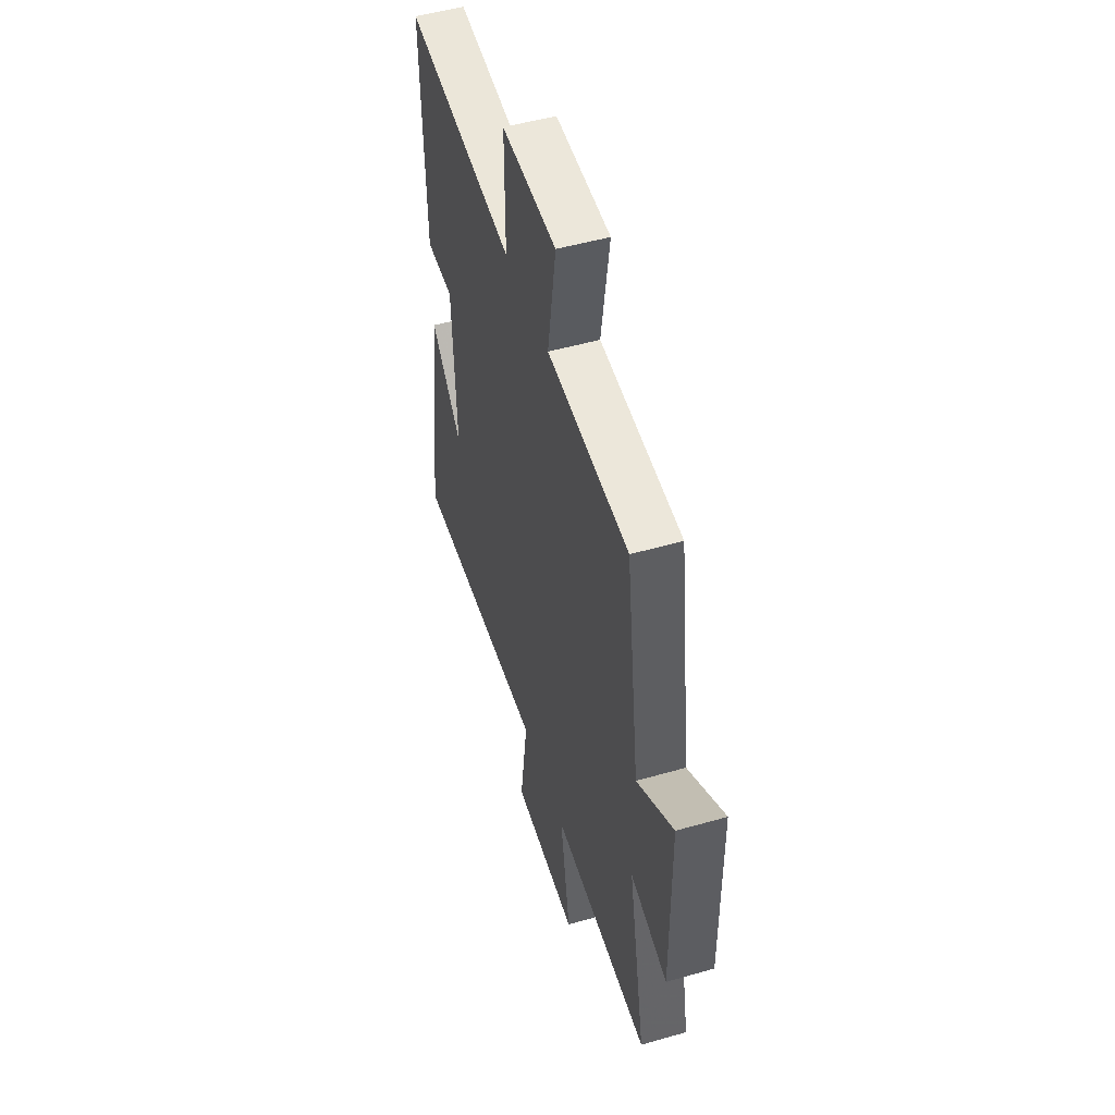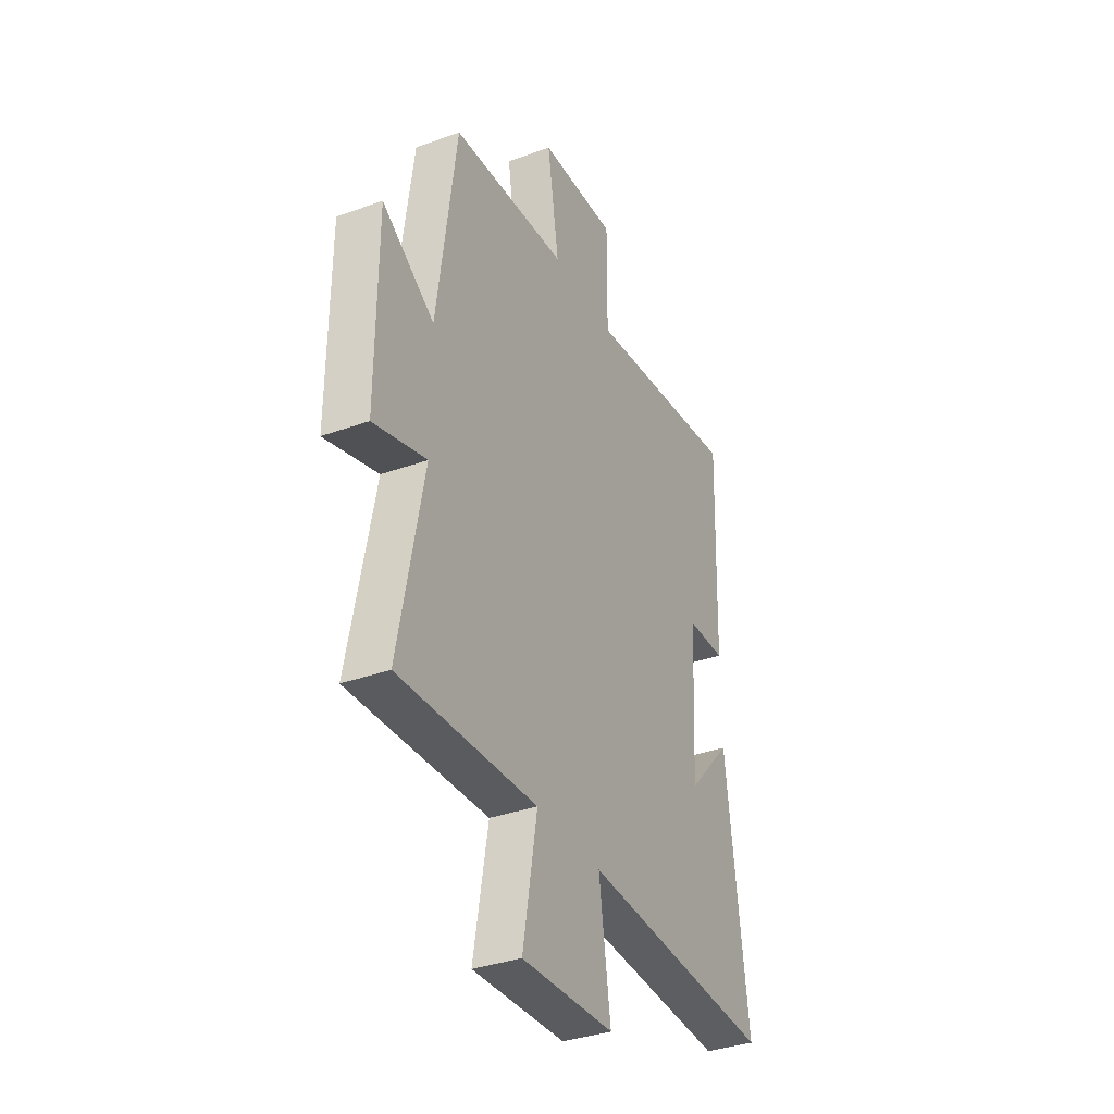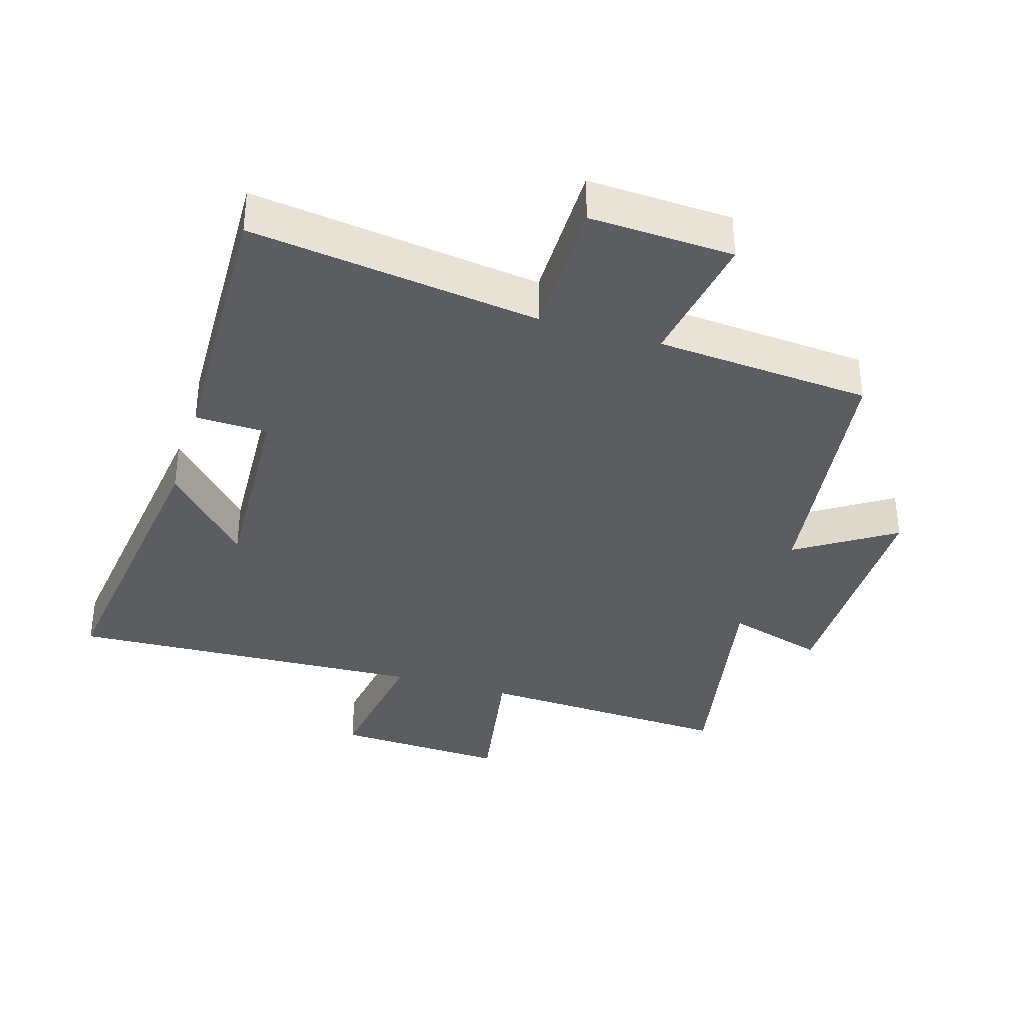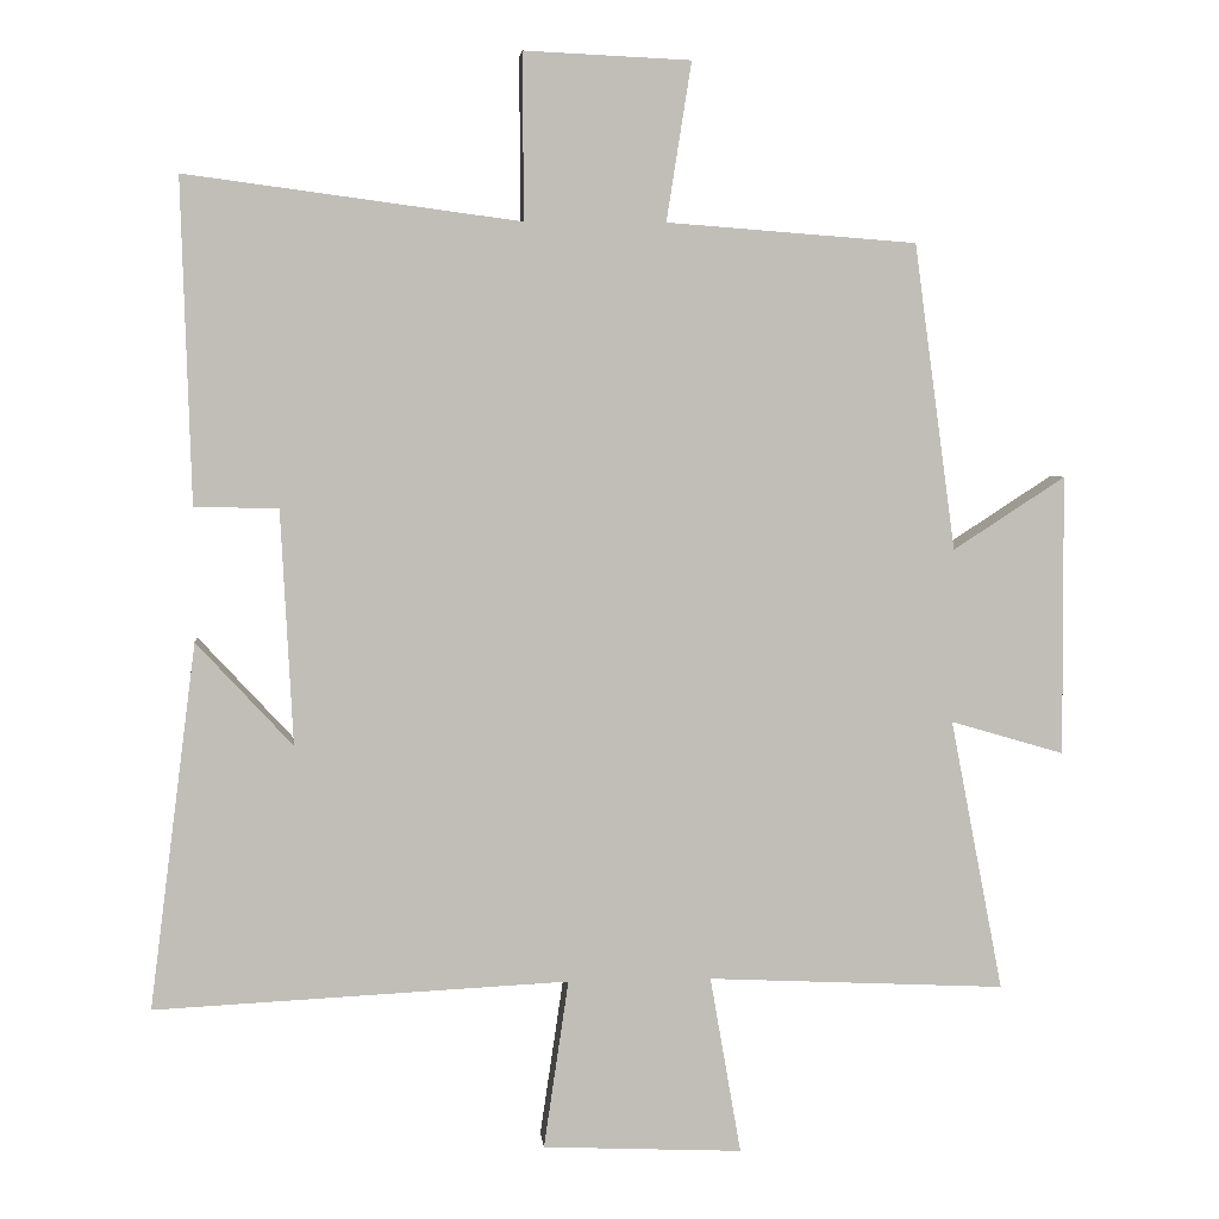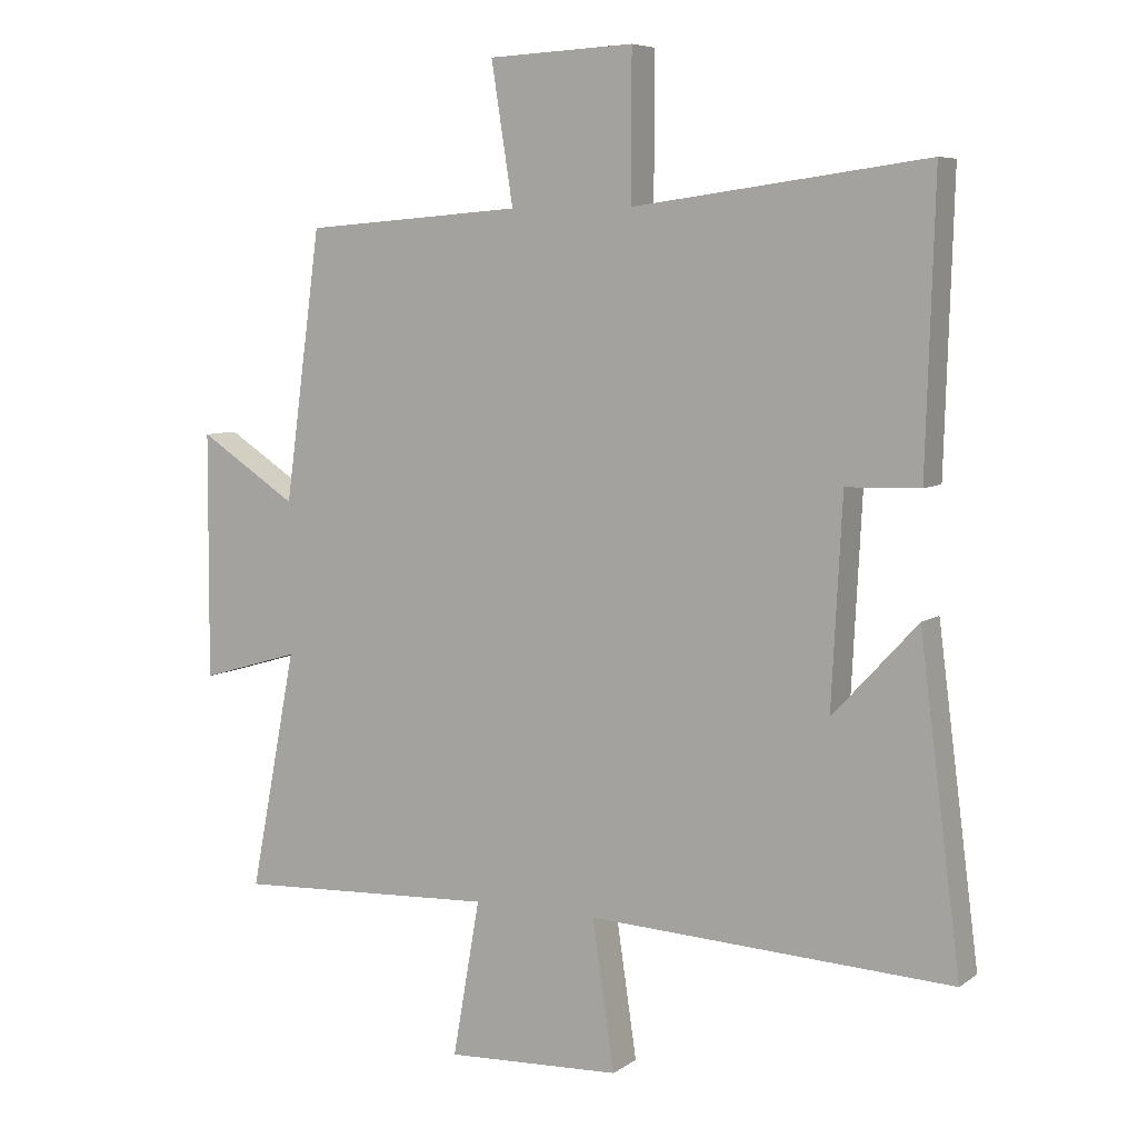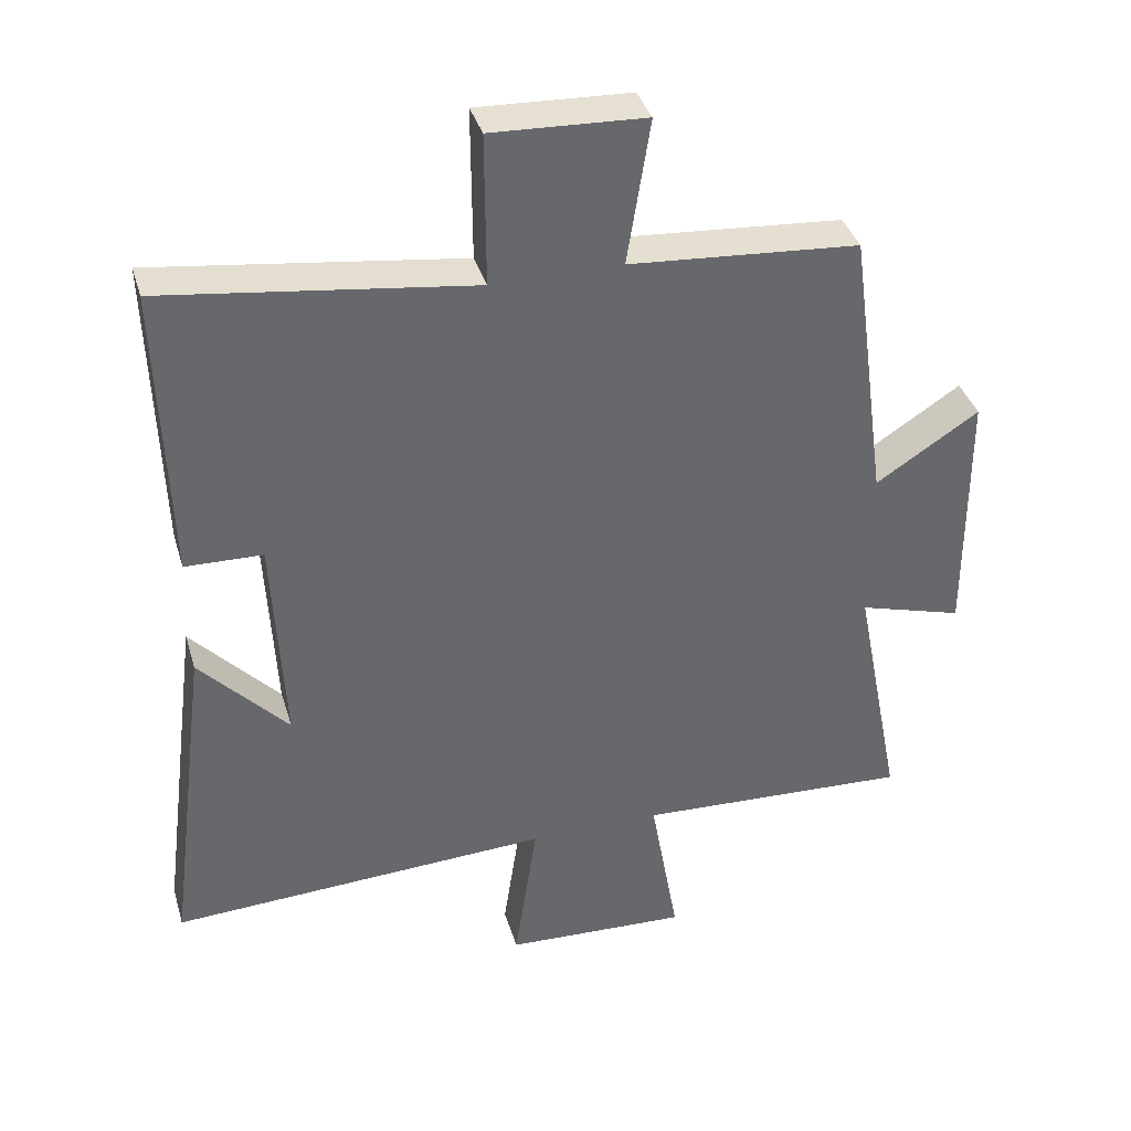
<metadata>
{"format":"obj","ext":"obj","renderer":"f3d","projection":"perspective","resolution":1024,"background":"white","views":[{"elev":50.5,"azim":72.6,"up":"+Z"},{"elev":-35.4,"azim":115.5,"up":"+Z"},{"elev":-35.9,"azim":-17.0,"up":"+Y"},{"elev":4.5,"azim":-5.3,"up":"+Z"},{"elev":6.7,"azim":-151.5,"up":"+Z"},{"elev":37.8,"azim":-16.0,"up":"+Z"}]}
</metadata>
<code>
v 0.57 0.07 -0.519
v 0.176 0.07 -0.5
v 0.217 0.07 -0.735
v -0.047 0.07 -0.723
v -0.014 0.07 -0.5
v -0.562 0.07 -0.527
v -0.5 0.07 -0.044
v -0.373 0.07 -0.181
v -0.389 0.07 0.129
v -0.5 0.07 0.132
v -0.513 0.07 0.559
v -0.071 0.07 0.5
v -0.072 0.07 0.719
v 0.148 0.07 0.709
v 0.115 0.07 0.5
v 0.445 0.07 0.475
v 0.5 0.07 0.071
v 0.648 0.07 0.167
v 0.65 0.07 -0.203
v 0.5 0.07 -0.159
v 0.57 0 -0.519
v 0.176 0 -0.5
v 0.217 0 -0.735
v -0.047 0 -0.723
v -0.014 0 -0.5
v -0.562 0 -0.527
v -0.5 0 -0.044
v -0.373 0 -0.181
v -0.389 0 0.129
v -0.5 0 0.132
v -0.513 0 0.559
v -0.071 0 0.5
v -0.072 0 0.719
v 0.148 0 0.709
v 0.115 0 0.5
v 0.445 0 0.475
v 0.5 0 0.071
v 0.648 0 0.167
v 0.65 0 -0.203
v 0.5 0 -0.159
f 17 18 19 20
f 15 16 17 20
f 15 20 1 2
f 12 13 14 15
f 12 15 2
f 9 10 11 12
f 8 9 12 2
f 6 7 8
f 5 6 8
f 5 8 2
f 2 3 4 5
f 40 39 38 37
f 40 37 36 35
f 22 21 40 35
f 35 34 33 32
f 22 35 32
f 32 31 30 29
f 22 32 29 28
f 28 27 26
f 28 26 25
f 22 28 25
f 25 24 23 22
f 1 21 22 2
f 2 22 23 3
f 3 23 24 4
f 4 24 25 5
f 5 25 26 6
f 6 26 27 7
f 7 27 28 8
f 8 28 29 9
f 9 29 30 10
f 10 30 31 11
f 11 31 32 12
f 12 32 33 13
f 13 33 34 14
f 14 34 35 15
f 15 35 36 16
f 16 36 37 17
f 17 37 38 18
f 18 38 39 19
f 19 39 40 20
f 20 40 21 1

</code>
